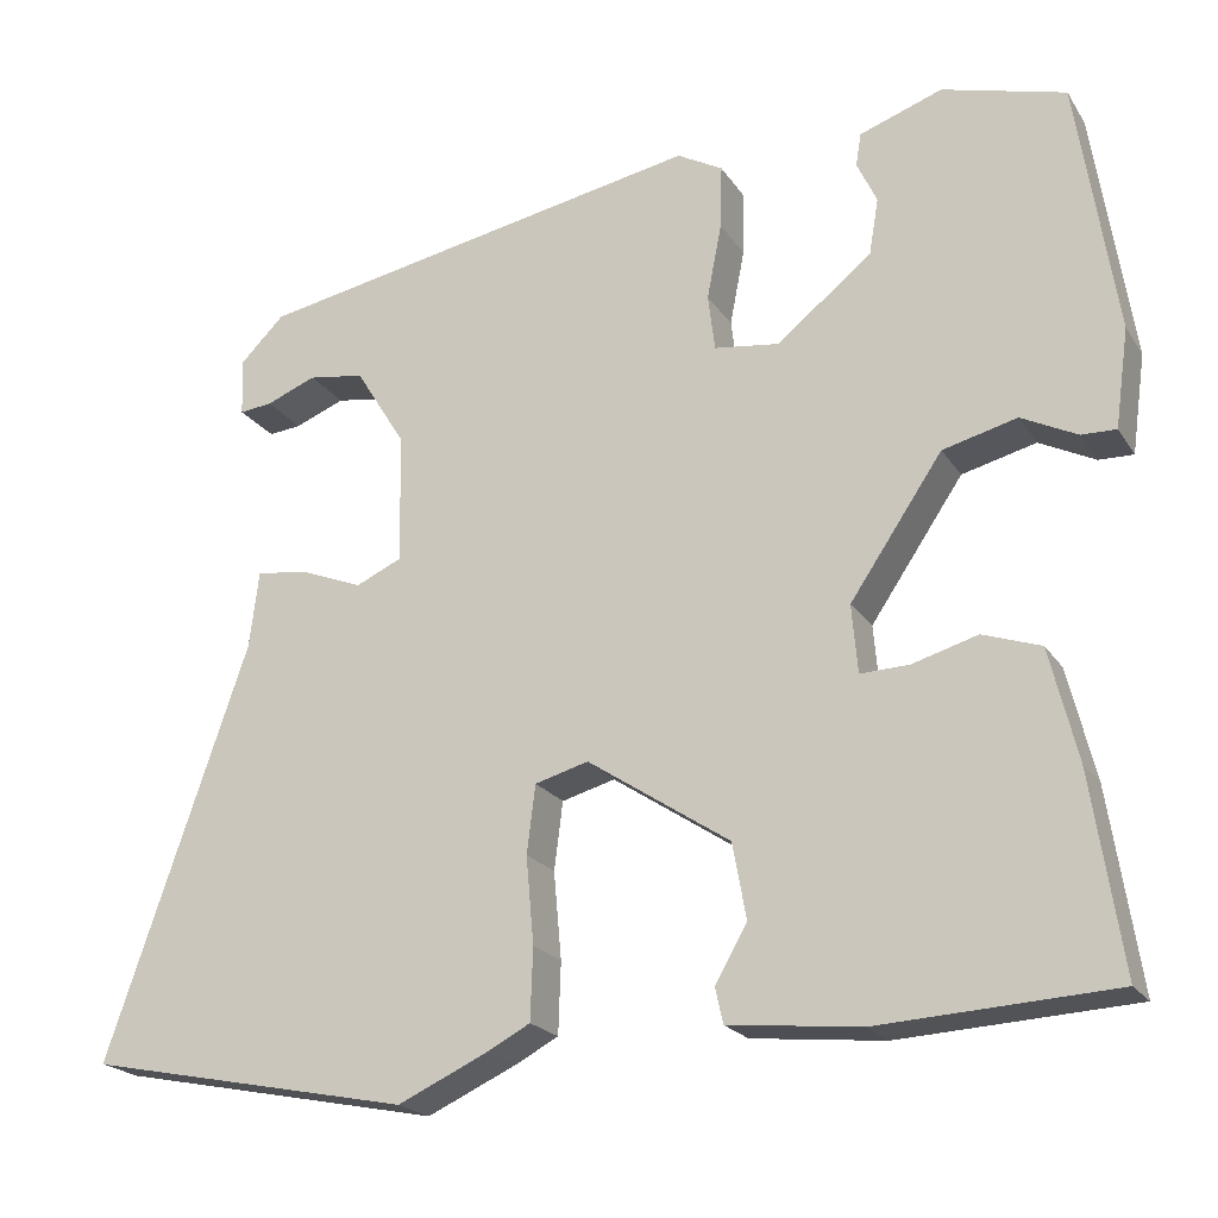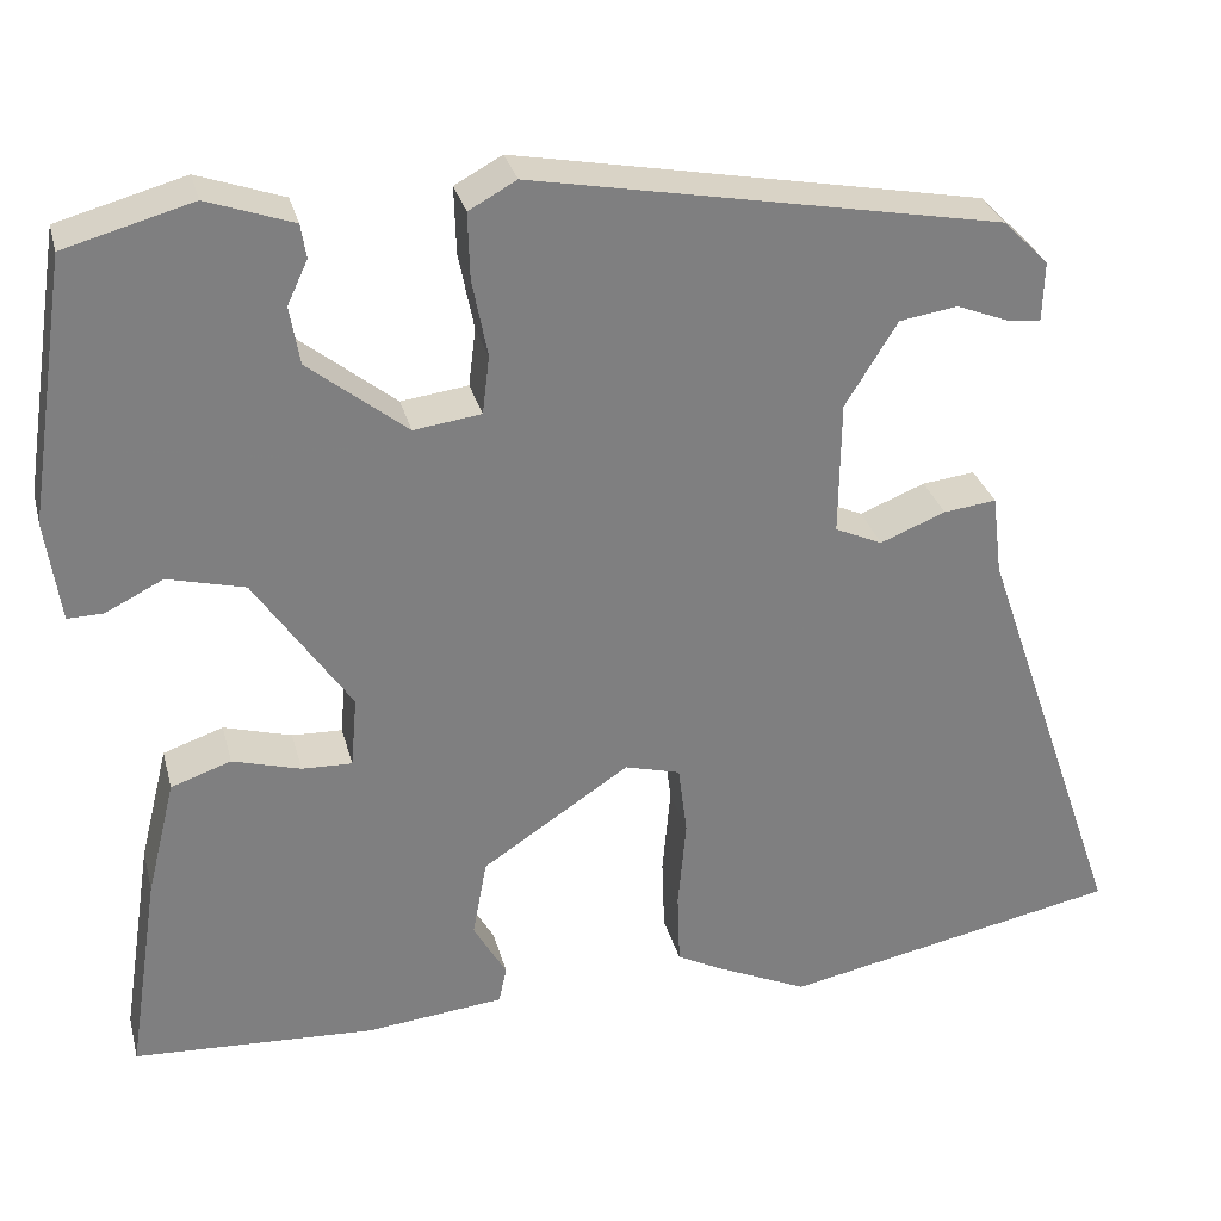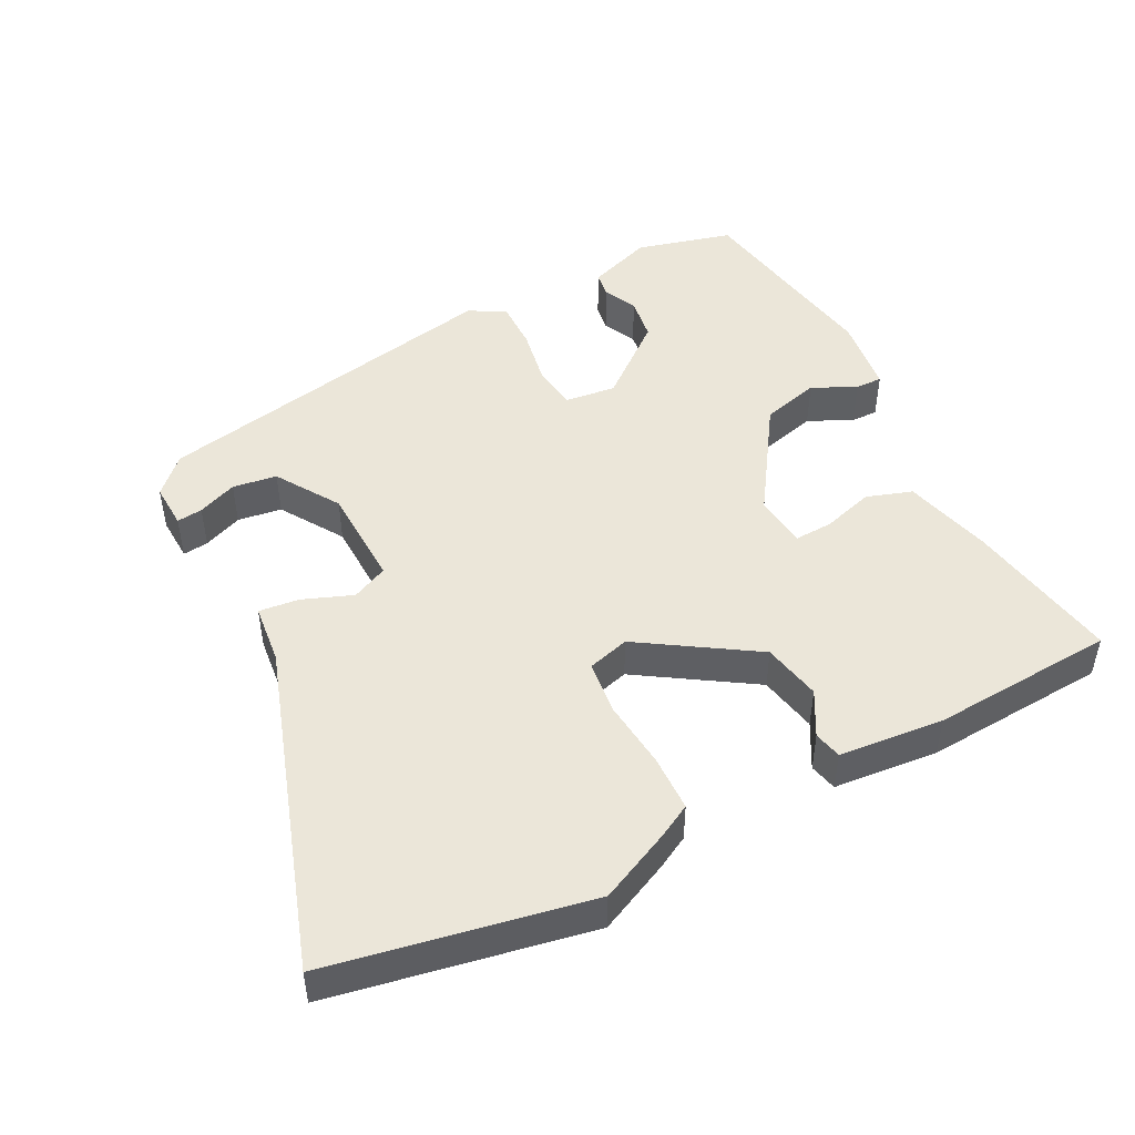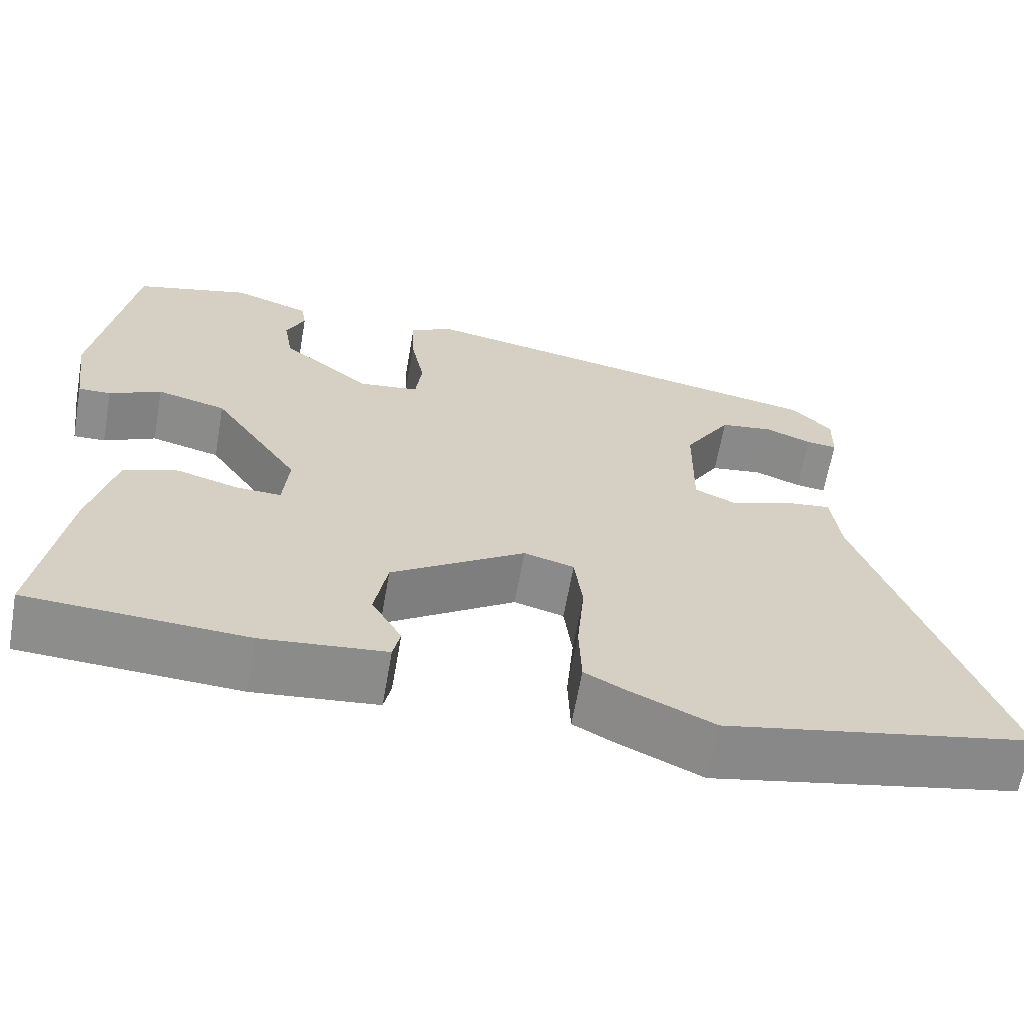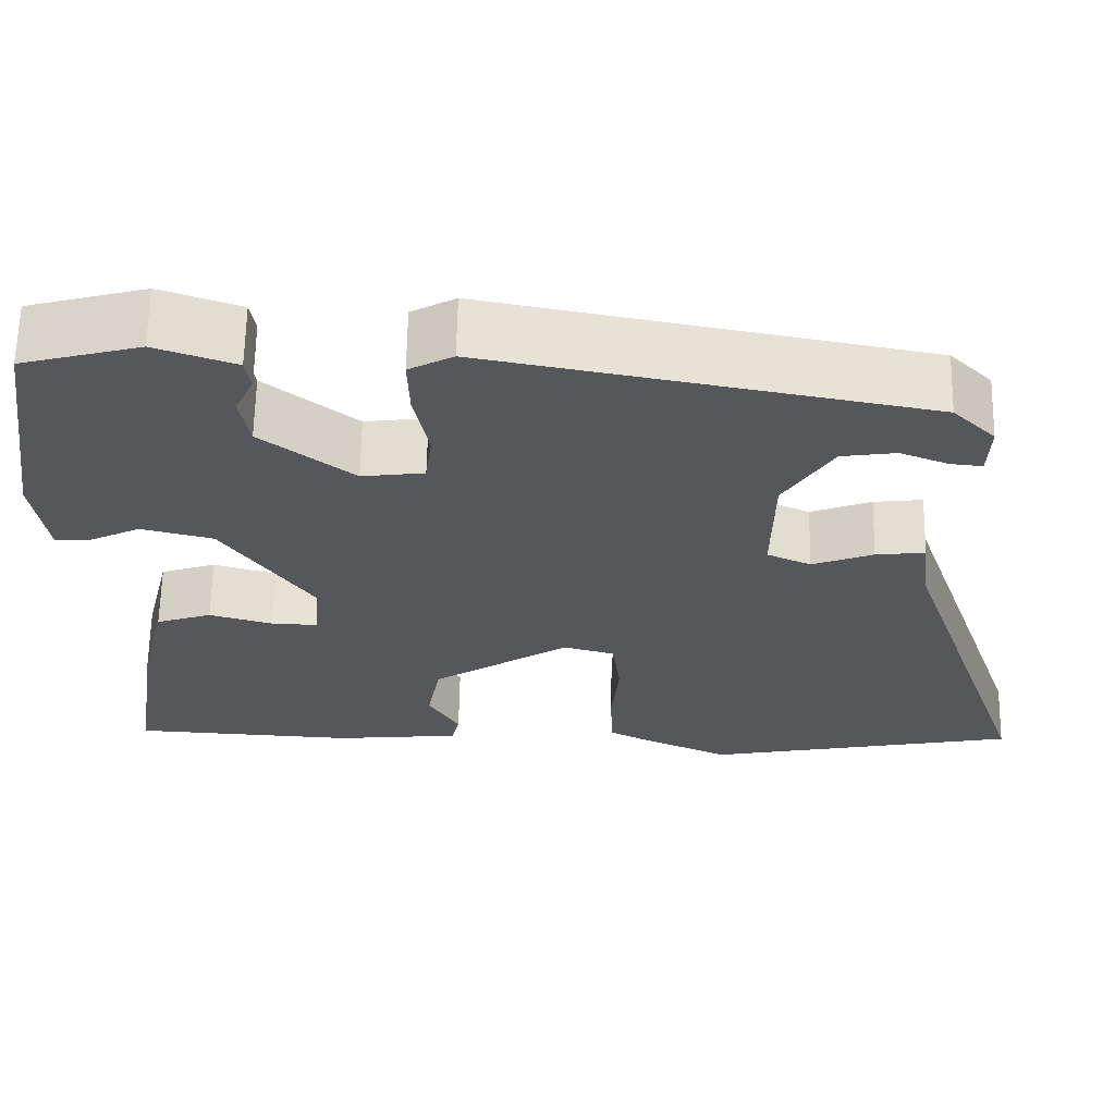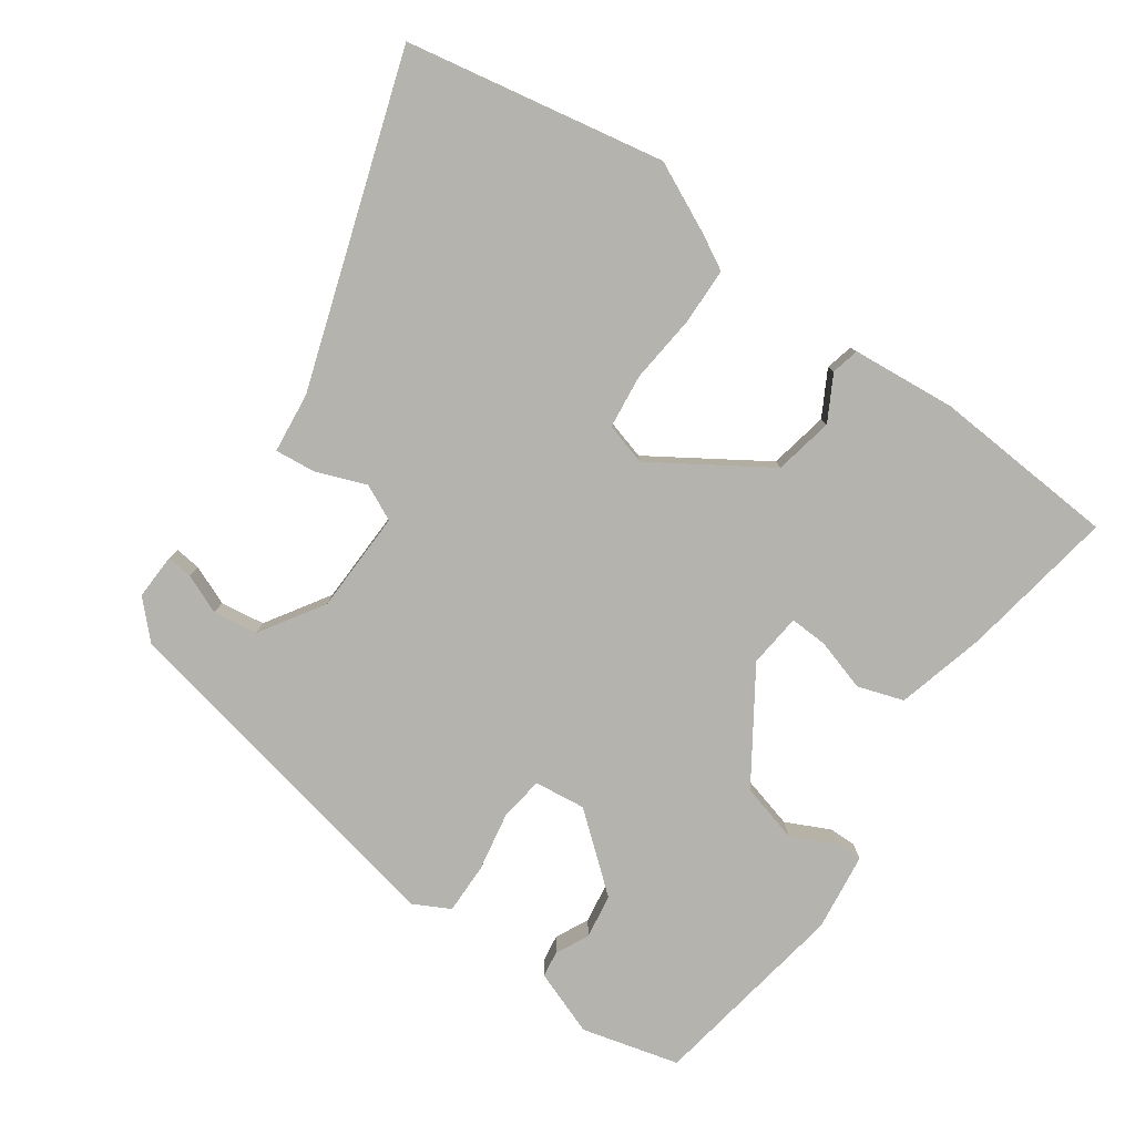
<metadata>
{"format":"obj","ext":"obj","renderer":"f3d","projection":"perspective","resolution":1024,"background":"white","views":[{"elev":-21.0,"azim":-155.9,"up":"+Z"},{"elev":30.3,"azim":-14.1,"up":"+Z"},{"elev":47.5,"azim":152.1,"up":"+Y"},{"elev":-64.4,"azim":-10.0,"up":"+Z"},{"elev":63.7,"azim":1.1,"up":"+Z"},{"elev":-80.0,"azim":144.1,"up":"+Y"}]}
</metadata>
<code>
v -0.49 0.07 0.503
v -0.348 0.07 0.542
v -0.252 0.07 0.508
v -0.246 0.07 0.47
v -0.269 0.07 0.421
v -0.258 0.07 0.356
v -0.148 0.07 0.268
v -0.073 0.07 0.278
v -0.065 0.07 0.343
v -0.082 0.07 0.43
v -0.084 0.07 0.504
v -0.031 0.07 0.533
v 0.492 0.07 0.434
v 0.543 0.07 0.383
v 0.541 0.07 0.316
v 0.503 0.07 0.32
v 0.445 0.07 0.343
v 0.38 0.07 0.333
v 0.322 0.07 0.239
v 0.32 0.07 0.089
v 0.373 0.07 0.065
v 0.446 0.07 0.094
v 0.505 0.07 0.101
v 0.516 0.07 0.012
v 0.68 0.07 -0.464
v 0.302 0.07 -0.54
v 0.197 0.07 -0.492
v 0.148 0.07 -0.466
v 0.145 0.07 -0.383
v 0.154 0.07 -0.282
v 0.144 0.07 -0.203
v 0.082 0.07 -0.186
v -0.083 0.07 -0.295
v -0.099 0.07 -0.382
v -0.062 0.07 -0.447
v -0.071 0.07 -0.488
v -0.224 0.07 -0.504
v -0.495 0.07 -0.489
v -0.46 0.07 -0.26
v -0.428 0.07 -0.13
v -0.361 0.07 -0.107
v -0.285 0.07 -0.129
v -0.229 0.07 -0.131
v -0.222 0.07 -0.052
v -0.329 0.07 0.106
v -0.415 0.07 0.128
v -0.479 0.07 0.096
v -0.519 0.07 0.095
v -0.535 0.07 0.209
v -0.49 0 0.503
v -0.348 0 0.542
v -0.252 0 0.508
v -0.246 0 0.47
v -0.269 0 0.421
v -0.258 0 0.356
v -0.148 0 0.268
v -0.073 0 0.278
v -0.065 0 0.343
v -0.082 0 0.43
v -0.084 0 0.504
v -0.031 0 0.533
v 0.492 0 0.434
v 0.543 0 0.383
v 0.541 0 0.316
v 0.503 0 0.32
v 0.445 0 0.343
v 0.38 0 0.333
v 0.322 0 0.239
v 0.32 0 0.089
v 0.373 0 0.065
v 0.446 0 0.094
v 0.505 0 0.101
v 0.516 0 0.012
v 0.68 0 -0.464
v 0.302 0 -0.54
v 0.197 0 -0.492
v 0.148 0 -0.466
v 0.145 0 -0.383
v 0.154 0 -0.282
v 0.144 0 -0.203
v 0.082 0 -0.186
v -0.083 0 -0.295
v -0.099 0 -0.382
v -0.062 0 -0.447
v -0.071 0 -0.488
v -0.224 0 -0.504
v -0.495 0 -0.489
v -0.46 0 -0.26
v -0.428 0 -0.13
v -0.361 0 -0.107
v -0.285 0 -0.129
v -0.229 0 -0.131
v -0.222 0 -0.052
v -0.329 0 0.106
v -0.415 0 0.128
v -0.479 0 0.096
v -0.519 0 0.095
v -0.535 0 0.209
f 3 4 5
f 2 3 5
f 1 2 5
f 49 1 5
f 48 49 5
f 47 48 5
f 46 47 5
f 45 46 5 6
f 44 45 6 7
f 43 44 7 8
f 40 41 42
f 39 40 42
f 38 39 42
f 37 38 42
f 36 37 42
f 35 36 42
f 34 35 42
f 33 34 42 43
f 32 33 43 8
f 28 29 30
f 27 28 30
f 26 27 30
f 25 26 30
f 24 25 30
f 24 30 31
f 23 24 31
f 22 23 31
f 21 22 31
f 20 21 31 32
f 15 16 17
f 14 15 17
f 13 14 17
f 12 13 17
f 12 17 18
f 11 12 18
f 10 11 18
f 9 10 18
f 32 8 9
f 20 32 9
f 19 20 9
f 9 18 19
f 54 53 52
f 54 52 51
f 54 51 50
f 54 50 98
f 54 98 97
f 54 97 96
f 54 96 95
f 55 54 95 94
f 56 55 94 93
f 57 56 93 92
f 91 90 89
f 91 89 88
f 91 88 87
f 91 87 86
f 91 86 85
f 91 85 84
f 91 84 83
f 92 91 83 82
f 57 92 82 81
f 79 78 77
f 79 77 76
f 79 76 75
f 79 75 74
f 79 74 73
f 80 79 73
f 80 73 72
f 80 72 71
f 80 71 70
f 81 80 70 69
f 66 65 64
f 66 64 63
f 66 63 62
f 66 62 61
f 67 66 61
f 67 61 60
f 67 60 59
f 67 59 58
f 58 57 81
f 58 81 69
f 58 69 68
f 68 67 58
f 1 50 51 2
f 2 51 52 3
f 3 52 53 4
f 4 53 54 5
f 5 54 55 6
f 6 55 56 7
f 7 56 57 8
f 8 57 58 9
f 9 58 59 10
f 10 59 60 11
f 11 60 61 12
f 12 61 62 13
f 13 62 63 14
f 14 63 64 15
f 15 64 65 16
f 16 65 66 17
f 17 66 67 18
f 18 67 68 19
f 19 68 69 20
f 20 69 70 21
f 21 70 71 22
f 22 71 72 23
f 23 72 73 24
f 24 73 74 25
f 25 74 75 26
f 26 75 76 27
f 27 76 77 28
f 28 77 78 29
f 29 78 79 30
f 30 79 80 31
f 31 80 81 32
f 32 81 82 33
f 33 82 83 34
f 34 83 84 35
f 35 84 85 36
f 36 85 86 37
f 37 86 87 38
f 38 87 88 39
f 39 88 89 40
f 40 89 90 41
f 41 90 91 42
f 42 91 92 43
f 43 92 93 44
f 44 93 94 45
f 45 94 95 46
f 46 95 96 47
f 47 96 97 48
f 48 97 98 49
f 49 98 50 1

</code>
